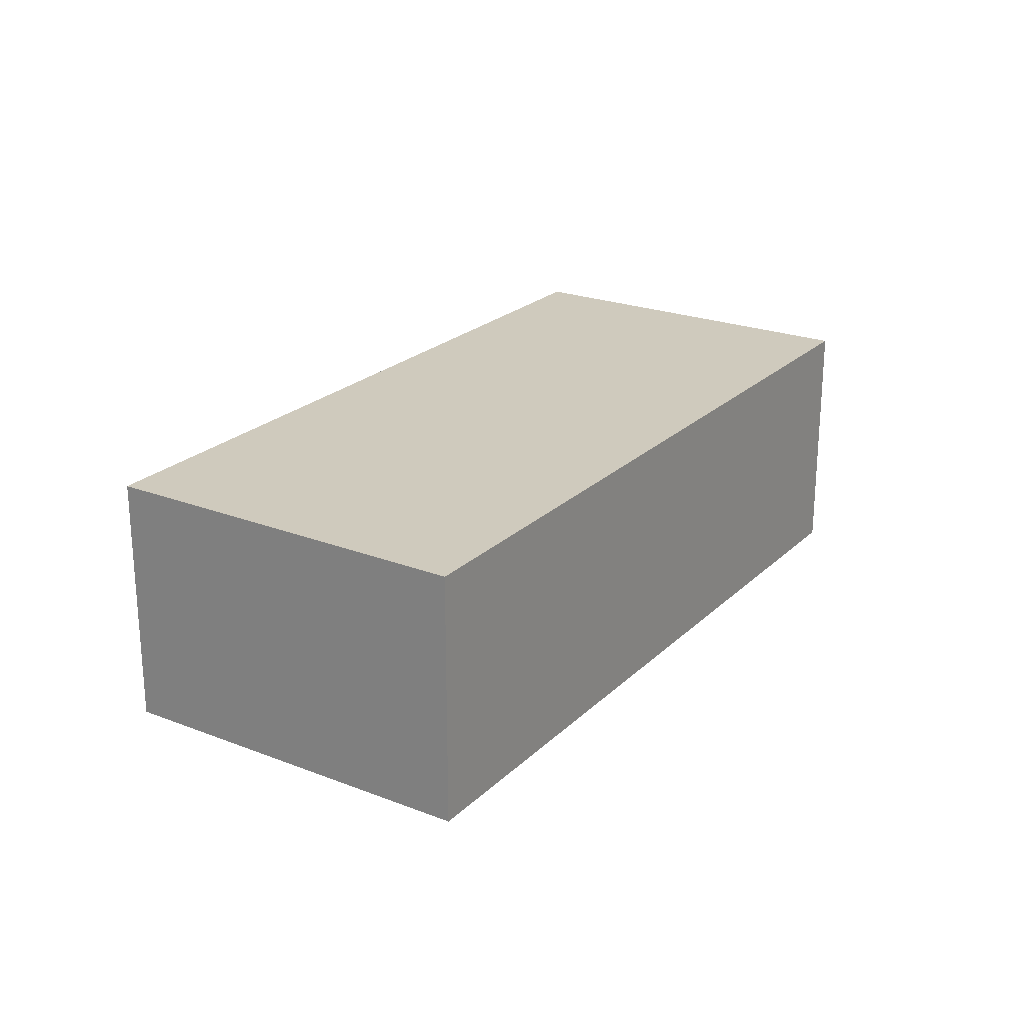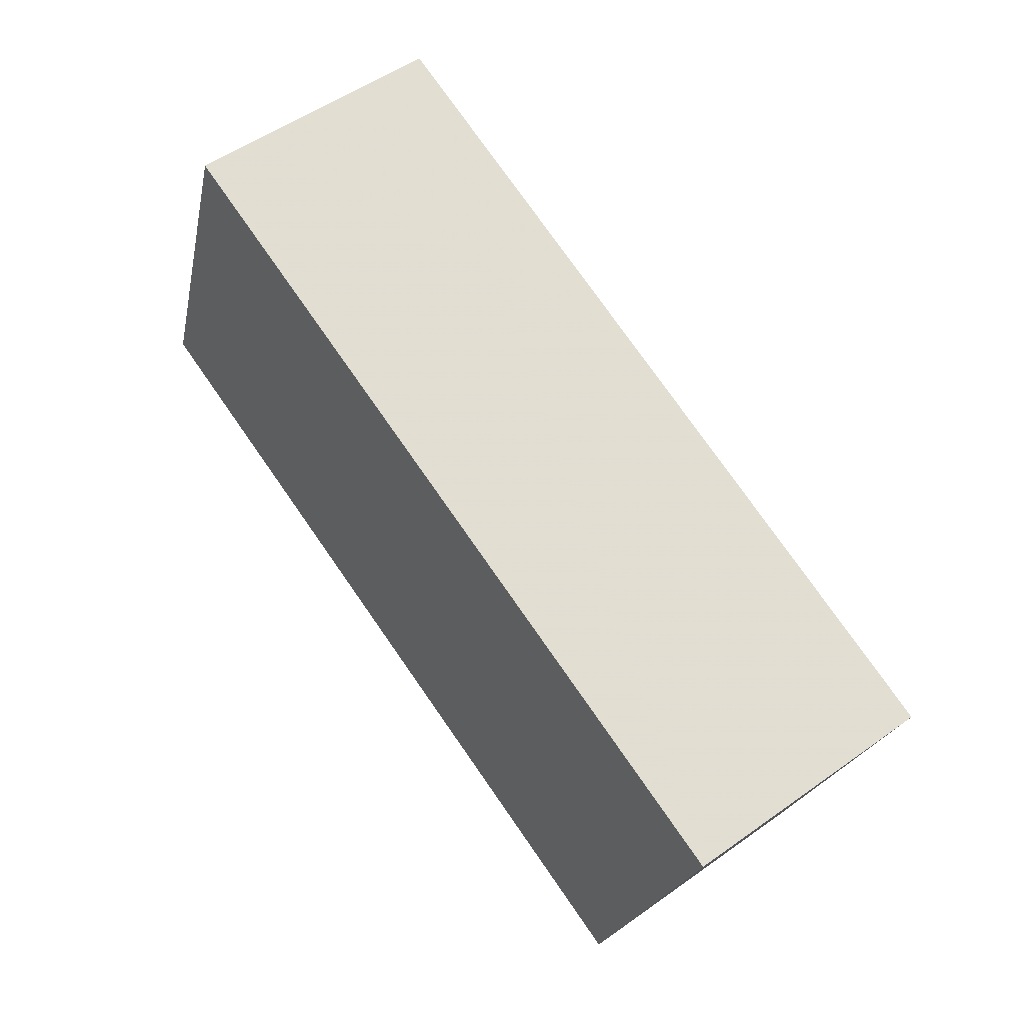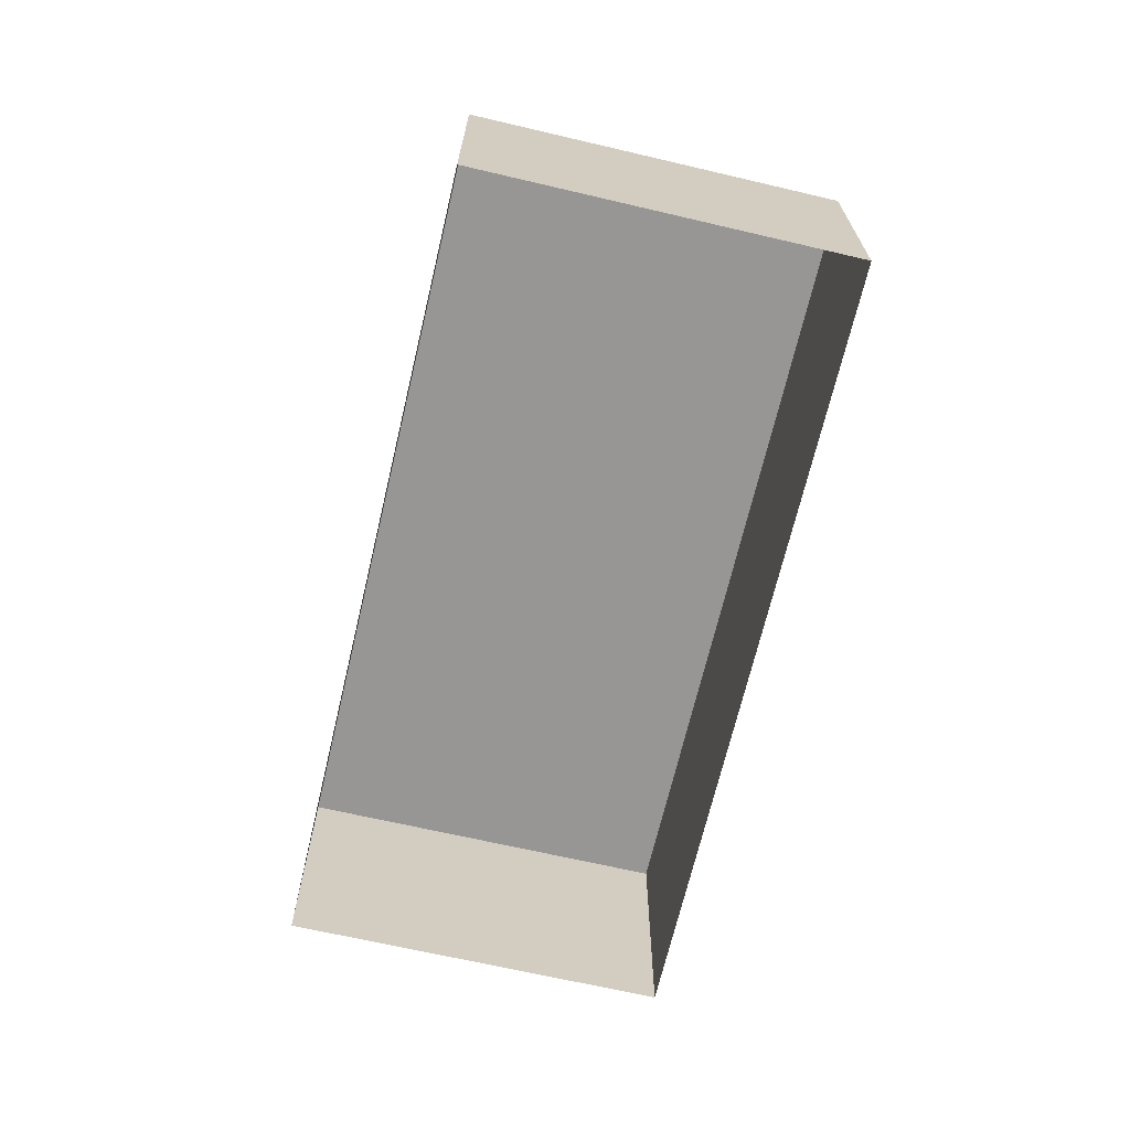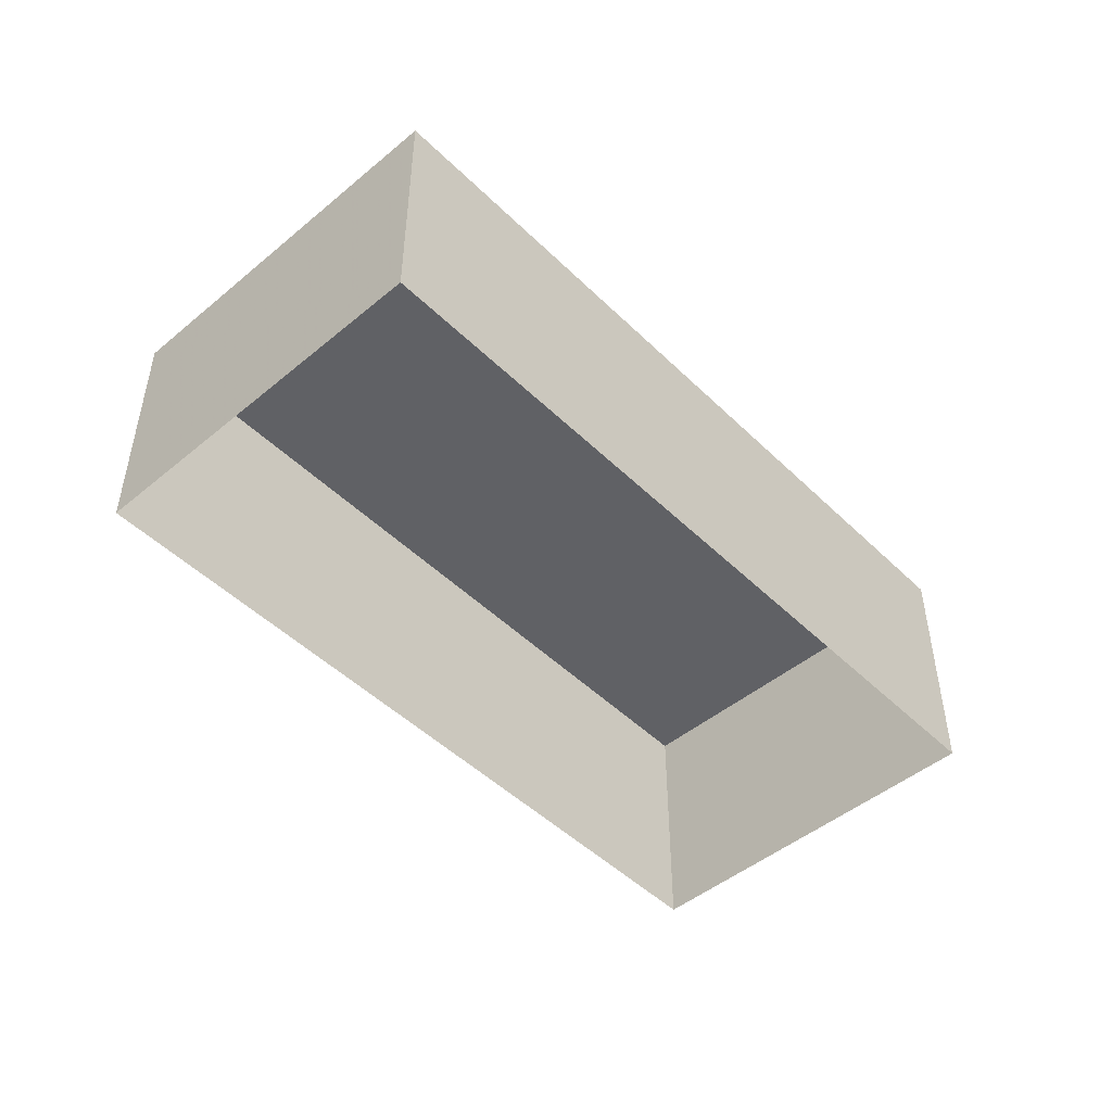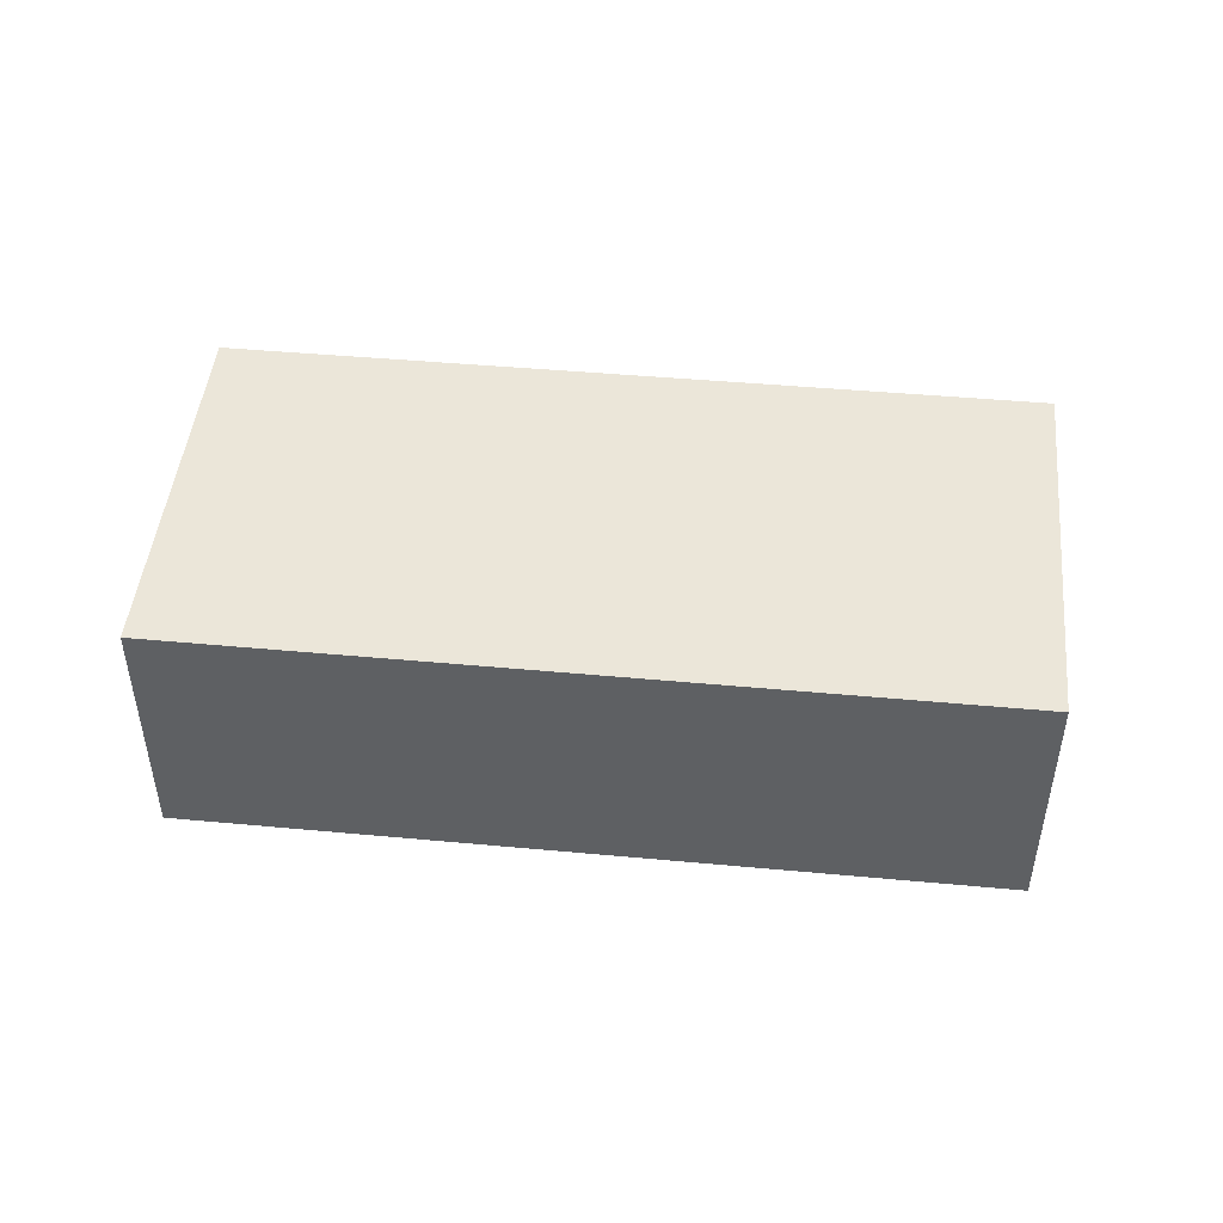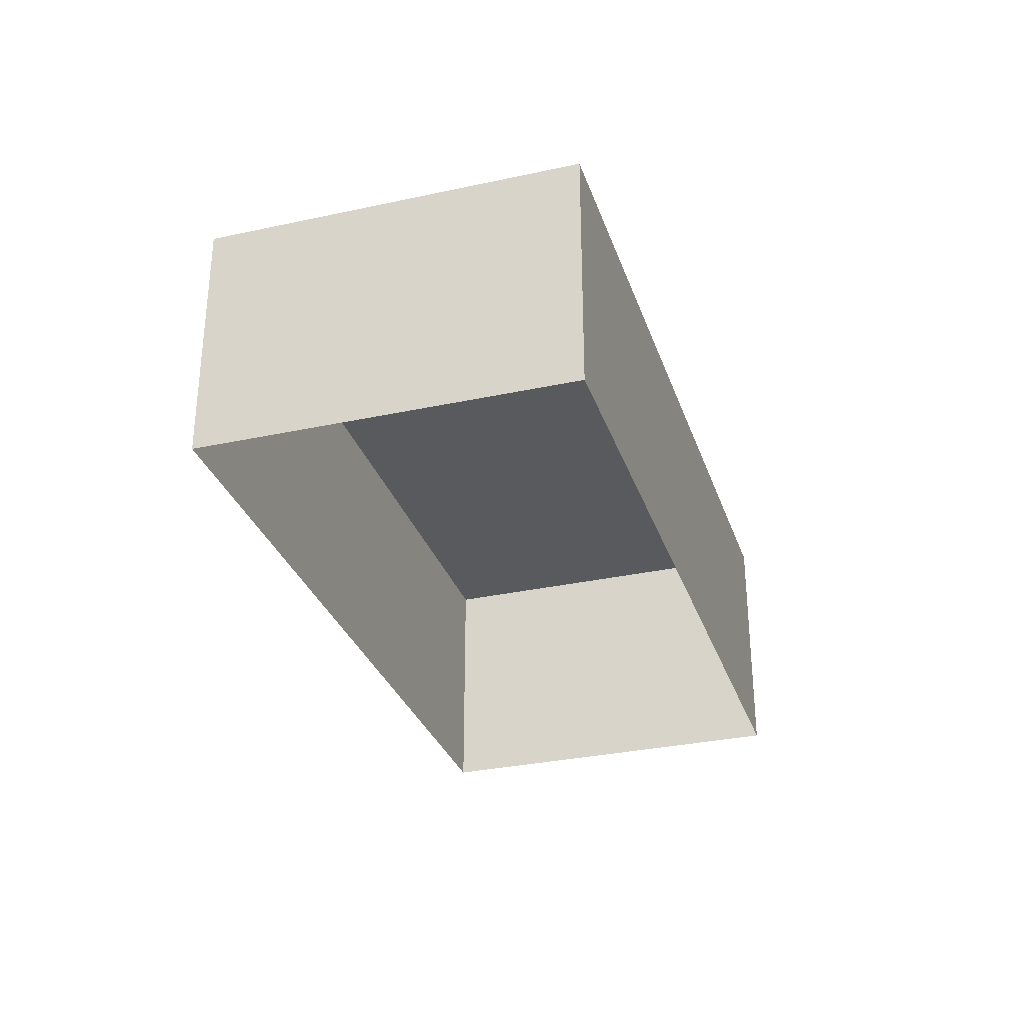
<metadata>
{"format":"obj","ext":"obj","renderer":"f3d","projection":"perspective","resolution":1024,"background":"white","views":[{"elev":23.1,"azim":104.2,"up":"+Z"},{"elev":52.7,"azim":52.9,"up":"+Y"},{"elev":-67.9,"azim":57.9,"up":"+Z"},{"elev":-47.9,"azim":113.9,"up":"+Z"},{"elev":47.2,"azim":167.1,"up":"+Z"},{"elev":-31.0,"azim":-91.6,"up":"+Z"}]}
</metadata>
<code>
v -2.25e+05 -1.274e+05 14.5
v -2.25e+05 -1.274e+05 14.5
v -2.25e+05 -1.274e+05 14.5
v -2.25e+05 -1.274e+05 14.5
v -2.25e+05 -1.274e+05 16.5
v -2.25e+05 -1.274e+05 16.5
v -2.25e+05 -1.274e+05 16.5
v -2.25e+05 -1.274e+05 16.5
f 1 2 3
f 4 1 3
f 5 6 7
f 8 5 7
f 7 3 2
f 8 7 2
f 8 2 1
f 5 8 1
f 6 1 4
f 6 5 1
f 6 4 3
f 7 6 3

</code>
